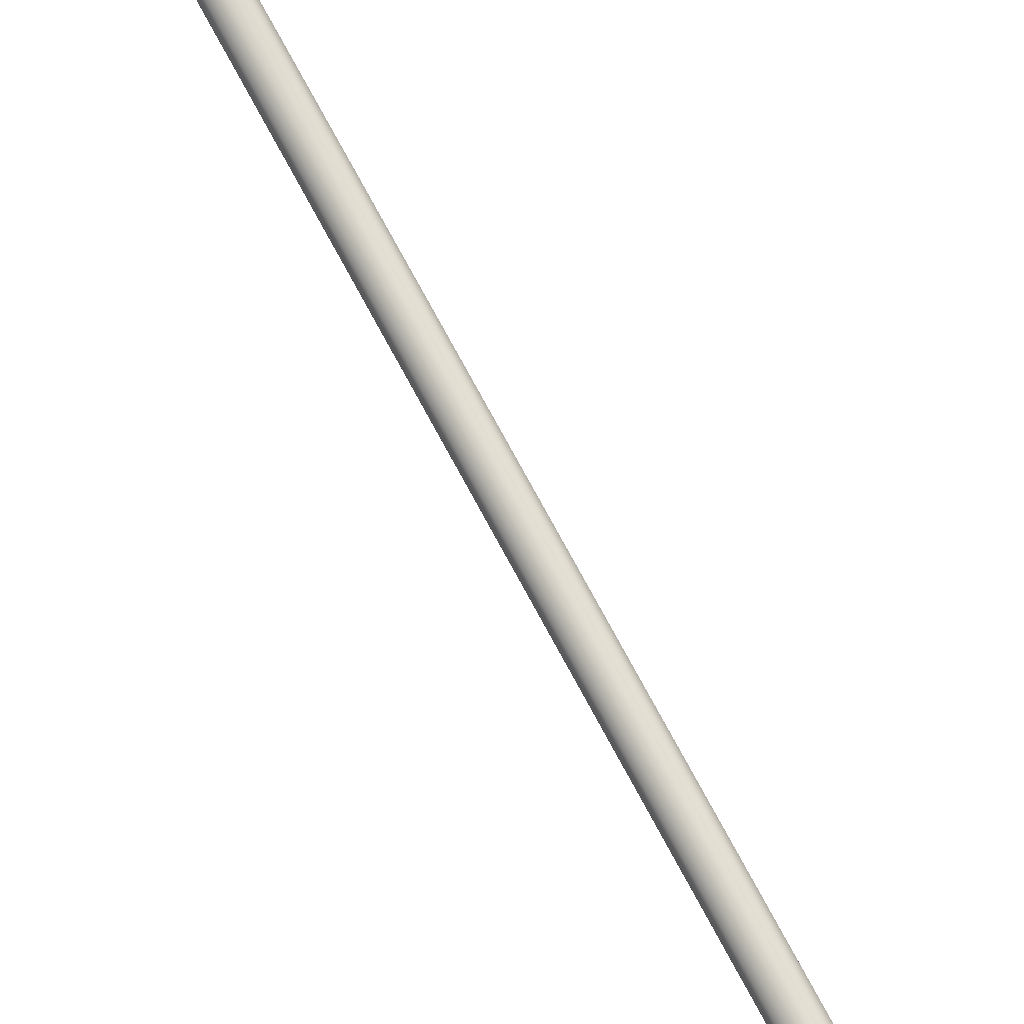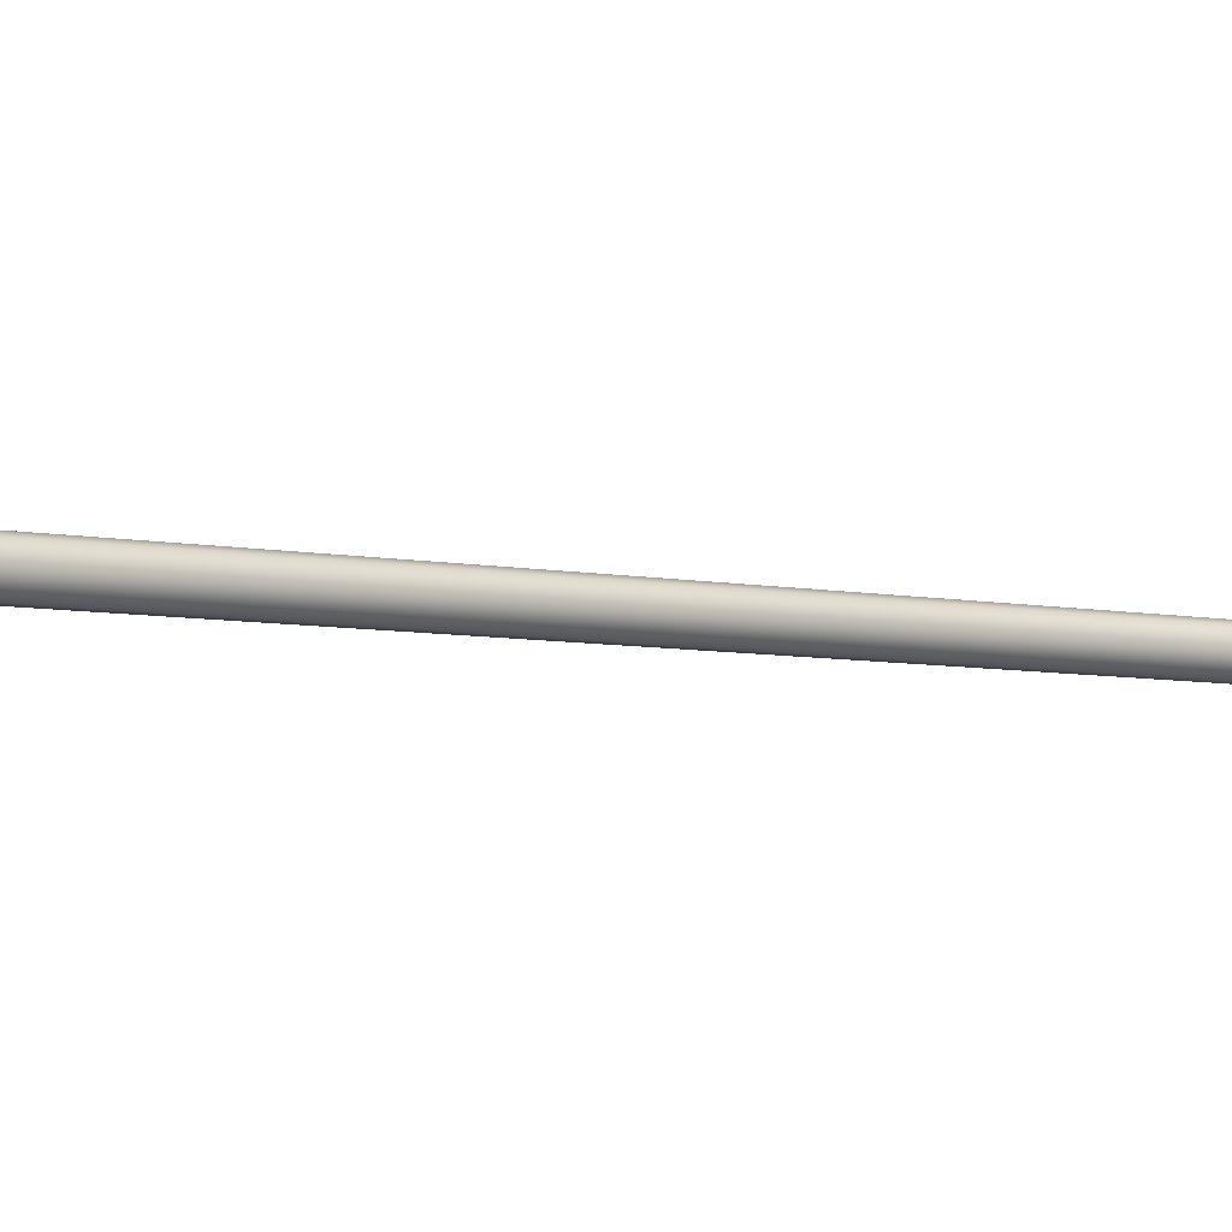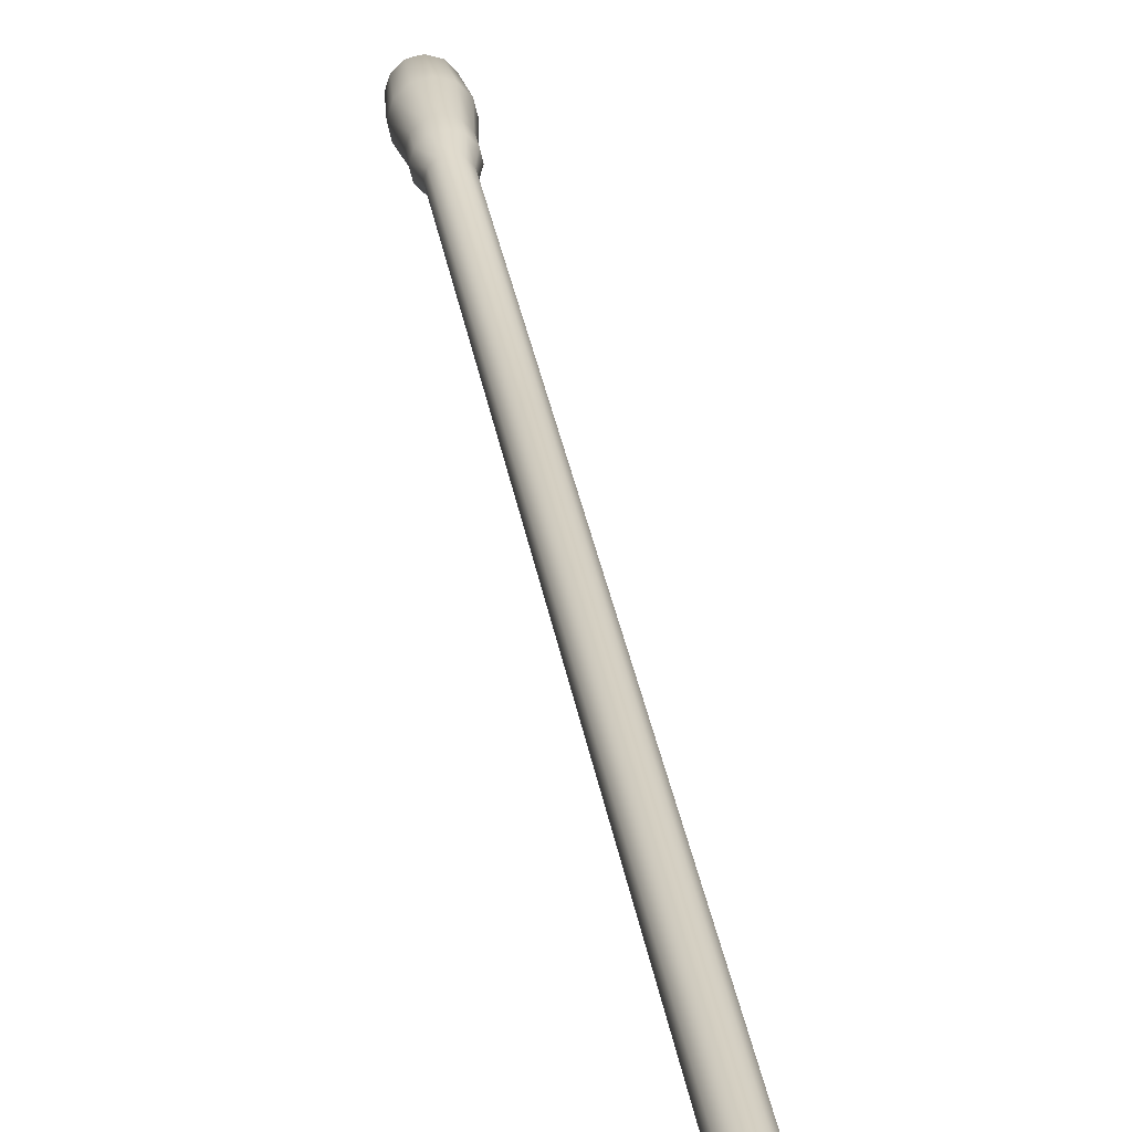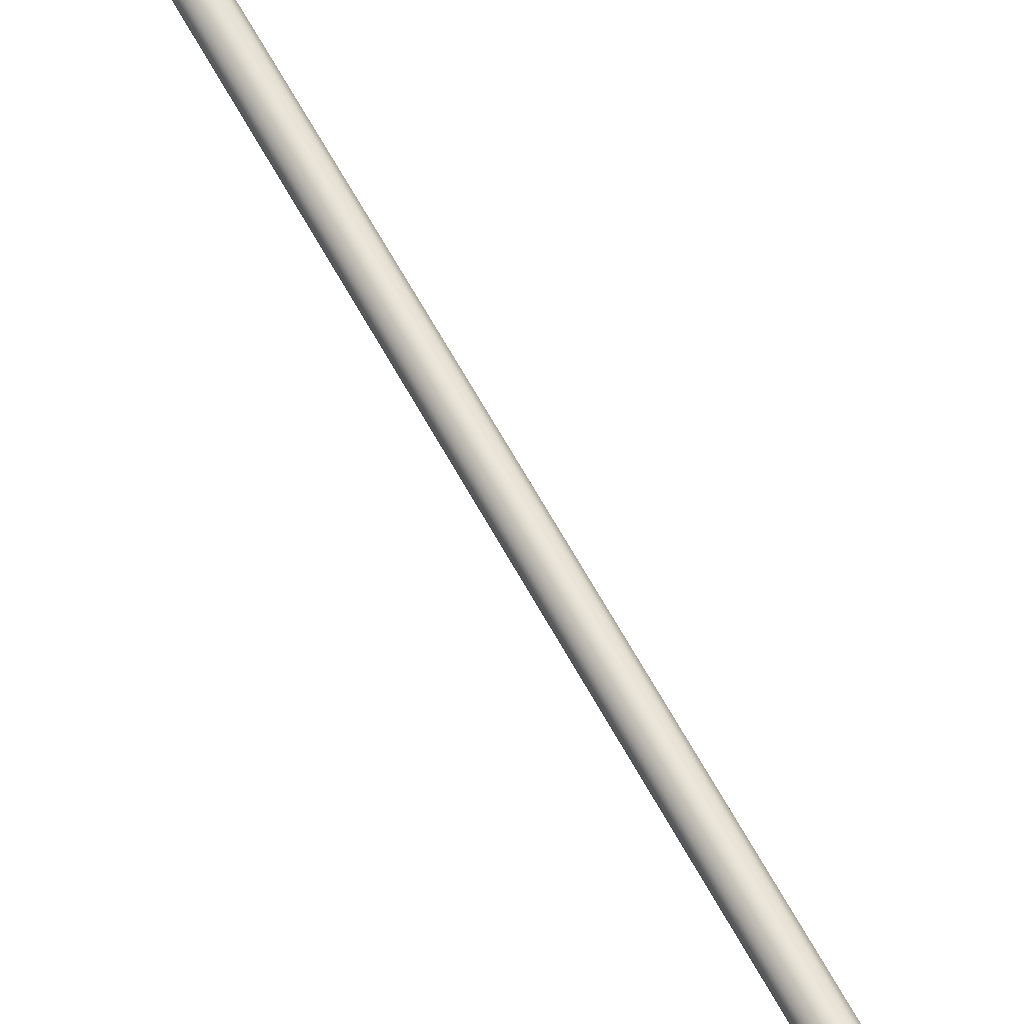
<metadata>
{"format":"obj","ext":"obj","renderer":"f3d","projection":"perspective","resolution":1024,"background":"white","views":[{"elev":56.0,"azim":-29.2,"up":"+Y"},{"elev":-29.4,"azim":54.1,"up":"+Y"},{"elev":10.8,"azim":-7.8,"up":"+Y"},{"elev":45.5,"azim":-29.4,"up":"+Y"}]}
</metadata>
<code>
v  -17.8 95.5 -9.075
v  -17.8 96.53 -12.95
v  -17.69 96.51 -12.96
v  -17.69 95.47 -9.083
v  -17.89 95.58 -9.054
v  -17.89 96.61 -12.93
v  -17.92 95.68 -9.025
v  -17.92 96.72 -12.9
v  -17.89 95.79 -8.996
v  -17.89 96.83 -12.88
v  -17.8 95.87 -8.974
v  -17.8 96.91 -12.85
v  -17.69 95.9 -8.966
v  -17.69 96.94 -12.85
v  -17.58 95.87 -8.974
v  -17.58 96.91 -12.85
v  -17.5 95.79 -8.996
v  -17.5 96.83 -12.88
v  -17.47 95.68 -9.025
v  -17.47 96.72 -12.9
v  -17.5 95.58 -9.054
v  -17.5 96.61 -12.93
v  -17.58 95.5 -9.075
v  -17.58 96.53 -12.95
v  -17.8 97.57 -16.83
v  -17.69 97.55 -16.84
v  -17.89 97.65 -16.81
v  -17.92 97.76 -16.78
v  -17.89 97.87 -16.75
v  -17.8 97.95 -16.73
v  -17.69 97.98 -16.73
v  -17.58 97.95 -16.73
v  -17.5 97.87 -16.75
v  -17.47 97.76 -16.78
v  -17.5 97.65 -16.81
v  -17.58 97.57 -16.83
v  -17.8 98.61 -20.71
v  -17.69 98.58 -20.72
v  -17.89 98.69 -20.69
v  -17.92 98.8 -20.66
v  -17.89 98.91 -20.63
v  -17.8 98.99 -20.61
v  -17.69 99.02 -20.61
v  -17.58 98.99 -20.61
v  -17.5 98.91 -20.63
v  -17.47 98.8 -20.66
v  -17.5 98.69 -20.69
v  -17.58 98.61 -20.71
v  -17.74 100.7 -28.12
v  -17.69 100.7 -28.13
v  -17.72 100.7 -28.12
v  -17.74 100.8 -28.1
v  -17.72 100.8 -28.1
v  -17.69 100.8 -28.09
v  -17.66 100.8 -28.1
v  -17.64 100.8 -28.1
v  -17.64 100.7 -28.12
v  -17.63 100.8 -28.11
v  -17.75 100.8 -28.11
v  -17.66 100.7 -28.12
v  -17.8 99.89 -25.47
v  -17.85 99.91 -25.82
v  -17.69 99.87 -25.83
v  -17.69 99.86 -25.48
v  -17.89 99.97 -25.45
v  -17.96 100 -25.79
v  -17.92 100.1 -25.42
v  -18 100.2 -25.75
v  -17.89 100.2 -25.39
v  -17.96 100.3 -25.71
v  -17.8 100.3 -25.37
v  -17.85 100.4 -25.68
v  -17.69 100.3 -25.36
v  -17.69 100.5 -25.67
v  -17.58 100.3 -25.37
v  -17.54 100.4 -25.68
v  -17.5 100.2 -25.39
v  -17.42 100.3 -25.71
v  -17.47 100.1 -25.42
v  -17.38 100.2 -25.75
v  -17.5 99.97 -25.45
v  -17.42 100 -25.79
v  -17.58 99.89 -25.47
v  -17.54 99.91 -25.82
v  -17.89 100.1 -26.81
v  -17.86 100.3 -27.49
v  -17.69 100.3 -27.5
v  -17.69 100.1 -26.82
v  -18.03 100.2 -26.77
v  -17.98 100.4 -27.46
v  -18.08 100.4 -26.72
v  -18.02 100.6 -27.42
v  -18.03 100.6 -26.67
v  -17.98 100.8 -27.37
v  -17.89 100.7 -26.64
v  -17.86 100.9 -27.34
v  -17.69 100.8 -26.62
v  -17.69 100.9 -27.33
v  -17.5 100.7 -26.64
v  -17.53 100.9 -27.34
v  -17.36 100.6 -26.67
v  -17.41 100.8 -27.37
v  -17.31 100.4 -26.72
v  -17.36 100.6 -27.42
v  -17.36 100.2 -26.77
v  -17.41 100.4 -27.46
v  -17.5 100.1 -26.81
v  -17.53 100.3 -27.49
v  -17.84 100 -26.14
v  -17.69 99.96 -26.15
v  -17.96 100.1 -26.11
v  -18 100.3 -26.07
v  -17.96 100.4 -26.03
v  -17.84 100.5 -26
v  -17.69 100.5 -25.99
v  -17.54 100.5 -26
v  -17.43 100.4 -26.03
v  -17.39 100.3 -26.07
v  -17.43 100.1 -26.11
v  -17.54 100 -26.14
g sponza_272
f 1 2 3
f 1 3 4
f 5 6 2
f 5 2 1
f 7 8 6
f 7 6 5
f 9 10 8
f 9 8 7
f 11 12 10
f 11 10 9
f 13 14 12
f 13 12 11
f 15 16 14
f 15 14 13
f 17 18 16
f 17 16 15
f 19 20 18
f 19 18 17
f 21 22 20
f 21 20 19
f 23 24 22
f 23 22 21
f 4 3 24
f 4 24 23
f 2 25 26
f 2 26 3
f 6 27 25
f 6 25 2
f 8 28 27
f 8 27 6
f 10 29 28
f 10 28 8
f 12 30 29
f 12 29 10
f 14 31 30
f 14 30 12
f 16 32 31
f 16 31 14
f 18 33 32
f 18 32 16
f 20 34 33
f 20 33 18
f 22 35 34
f 22 34 20
f 24 36 35
f 24 35 22
f 3 26 36
f 3 36 24
f 25 37 38
f 25 38 26
f 27 39 37
f 27 37 25
f 28 40 39
f 28 39 27
f 29 41 40
f 29 40 28
f 30 42 41
f 30 41 29
f 31 43 42
f 31 42 30
f 32 44 43
f 32 43 31
f 33 45 44
f 33 44 32
f 34 46 45
f 34 45 33
f 35 47 46
f 35 46 34
f 36 48 47
f 36 47 35
f 26 38 48
f 26 48 36
f 49 50 51
f 52 53 54
f 52 54 49
f 54 55 56
f 54 56 57
f 56 58 57
f 57 50 49
f 57 49 54
f 59 52 49
f 60 50 57
f 61 62 63
f 61 63 64
f 65 66 62
f 65 62 61
f 67 68 66
f 67 66 65
f 69 70 68
f 69 68 67
f 71 72 70
f 71 70 69
f 73 74 72
f 73 72 71
f 75 76 74
f 75 74 73
f 77 78 76
f 77 76 75
f 79 80 78
f 79 78 77
f 81 82 80
f 81 80 79
f 83 84 82
f 83 82 81
f 64 63 84
f 64 84 83
f 85 86 87
f 85 87 88
f 85 89 90
f 85 90 86
f 89 91 92
f 89 92 90
f 91 93 94
f 91 94 92
f 93 95 96
f 93 96 94
f 97 98 96
f 97 96 95
f 99 100 98
f 99 98 97
f 101 102 100
f 101 100 99
f 103 104 102
f 103 102 101
f 105 106 104
f 105 104 103
f 107 108 106
f 107 106 105
f 88 87 108
f 88 108 107
f 86 51 50
f 86 50 87
f 90 49 51
f 90 51 86
f 90 92 59
f 90 59 49
f 92 94 52
f 92 52 59
f 96 53 52
f 96 52 94
f 98 54 53
f 98 53 96
f 100 55 54
f 100 54 98
f 102 56 55
f 102 55 100
f 104 58 56
f 104 56 102
f 106 57 58
f 106 58 104
f 108 60 57
f 108 57 106
f 87 50 60
f 87 60 108
f 109 85 88
f 109 88 110
f 111 89 85
f 111 85 109
f 112 91 89
f 112 89 111
f 113 93 91
f 113 91 112
f 114 95 93
f 114 93 113
f 115 97 95
f 115 95 114
f 116 99 97
f 116 97 115
f 117 101 99
f 117 99 116
f 118 103 101
f 118 101 117
f 119 105 103
f 119 103 118
f 120 107 105
f 120 105 119
f 110 88 107
f 110 107 120
f 62 109 110
f 62 110 63
f 66 111 109
f 66 109 62
f 68 112 111
f 68 111 66
f 70 113 112
f 70 112 68
f 72 114 113
f 72 113 70
f 74 115 114
f 74 114 72
f 76 116 115
f 76 115 74
f 78 117 116
f 78 116 76
f 80 118 117
f 80 117 78
f 82 119 118
f 82 118 80
f 84 120 119
f 84 119 82
f 63 110 120
f 63 120 84
f 37 61 64
f 37 64 38
f 39 65 61
f 39 61 37
f 40 67 65
f 40 65 39
f 41 69 67
f 41 67 40
f 42 71 69
f 42 69 41
f 43 73 71
f 43 71 42
f 44 75 73
f 44 73 43
f 45 77 75
f 45 75 44
f 46 79 77
f 46 77 45
f 47 81 79
f 47 79 46
f 48 83 81
f 48 81 47
f 38 64 83
f 38 83 48

</code>
